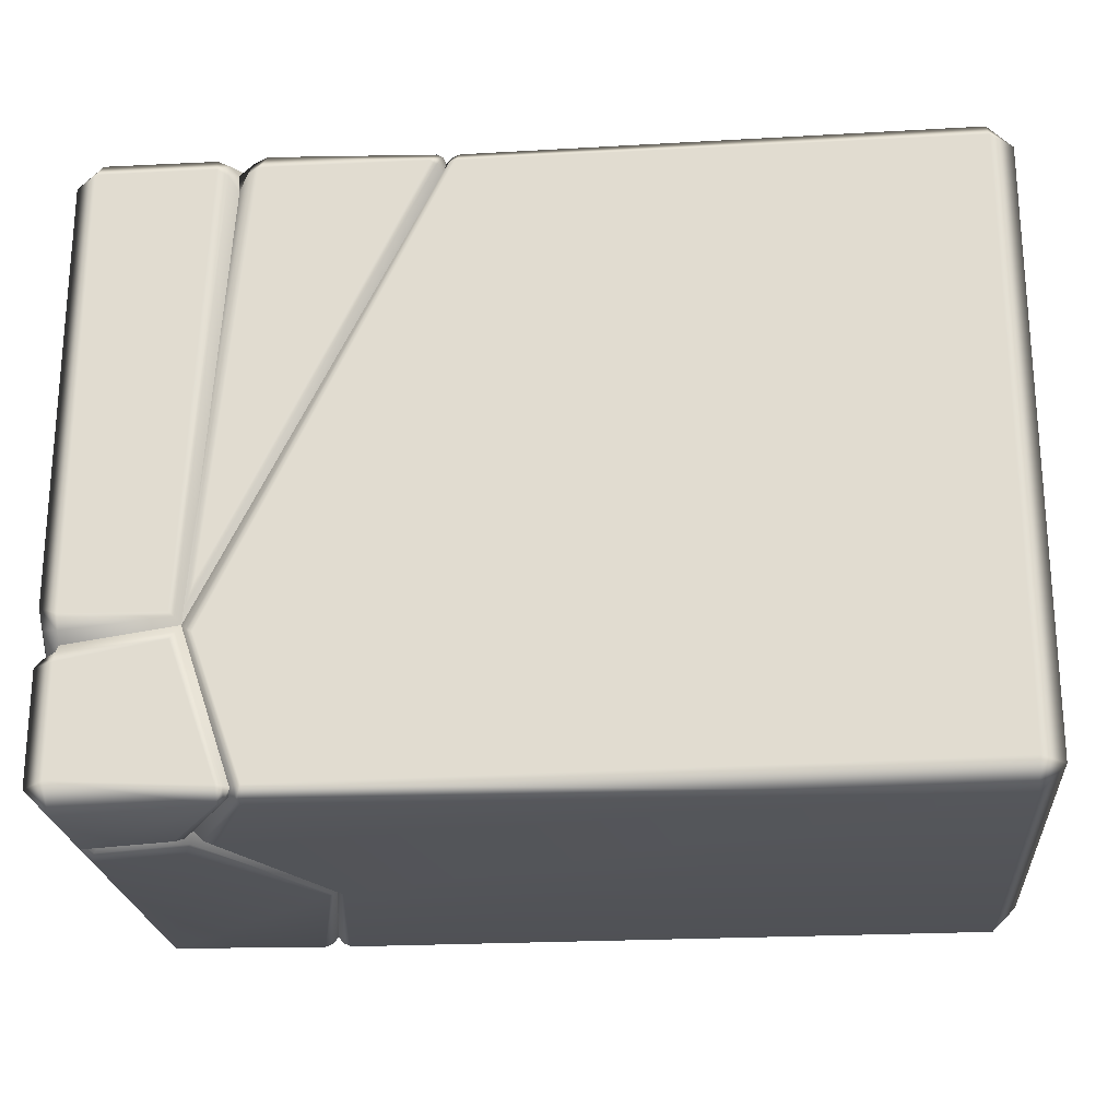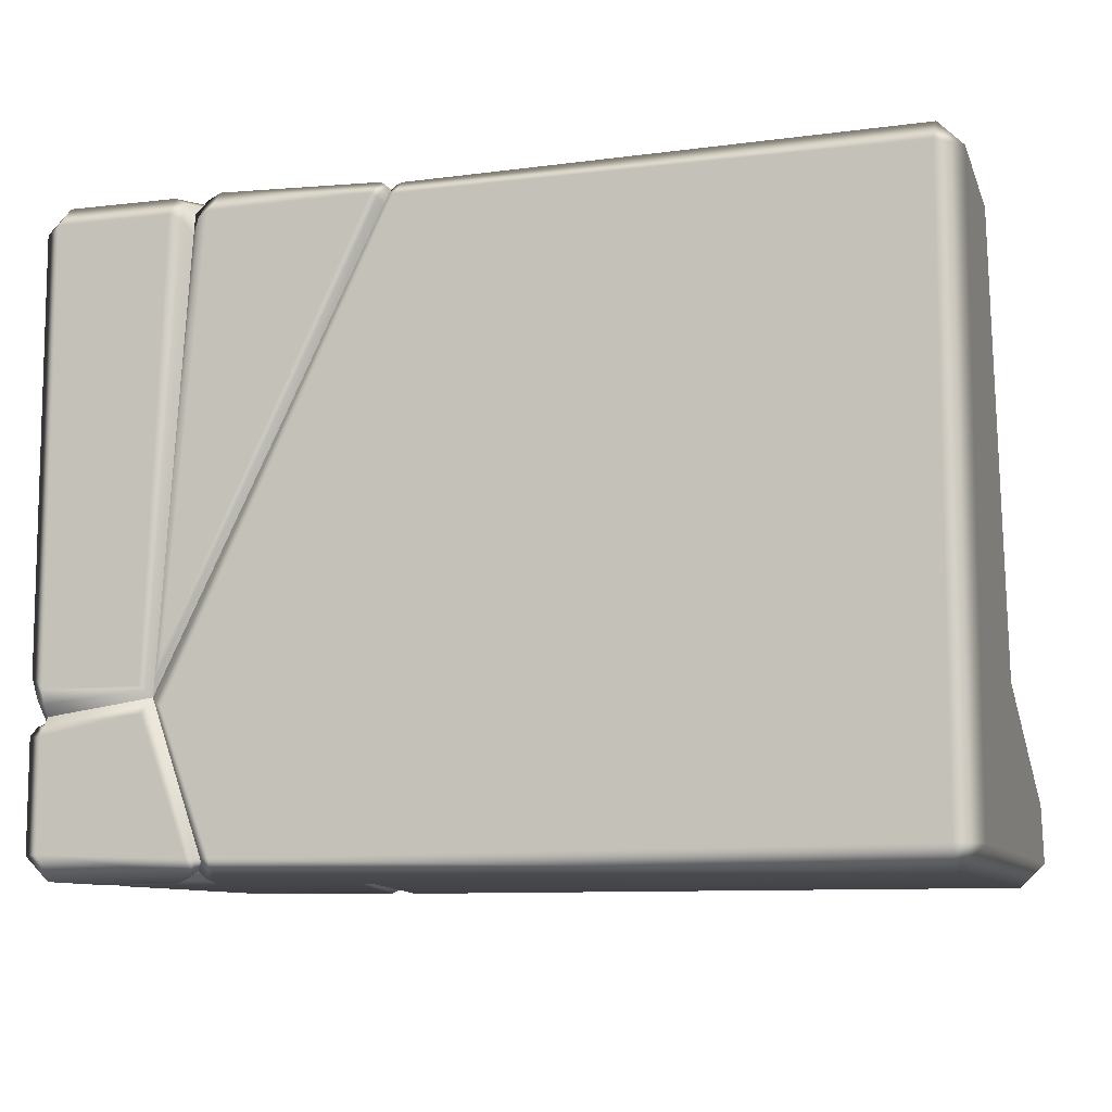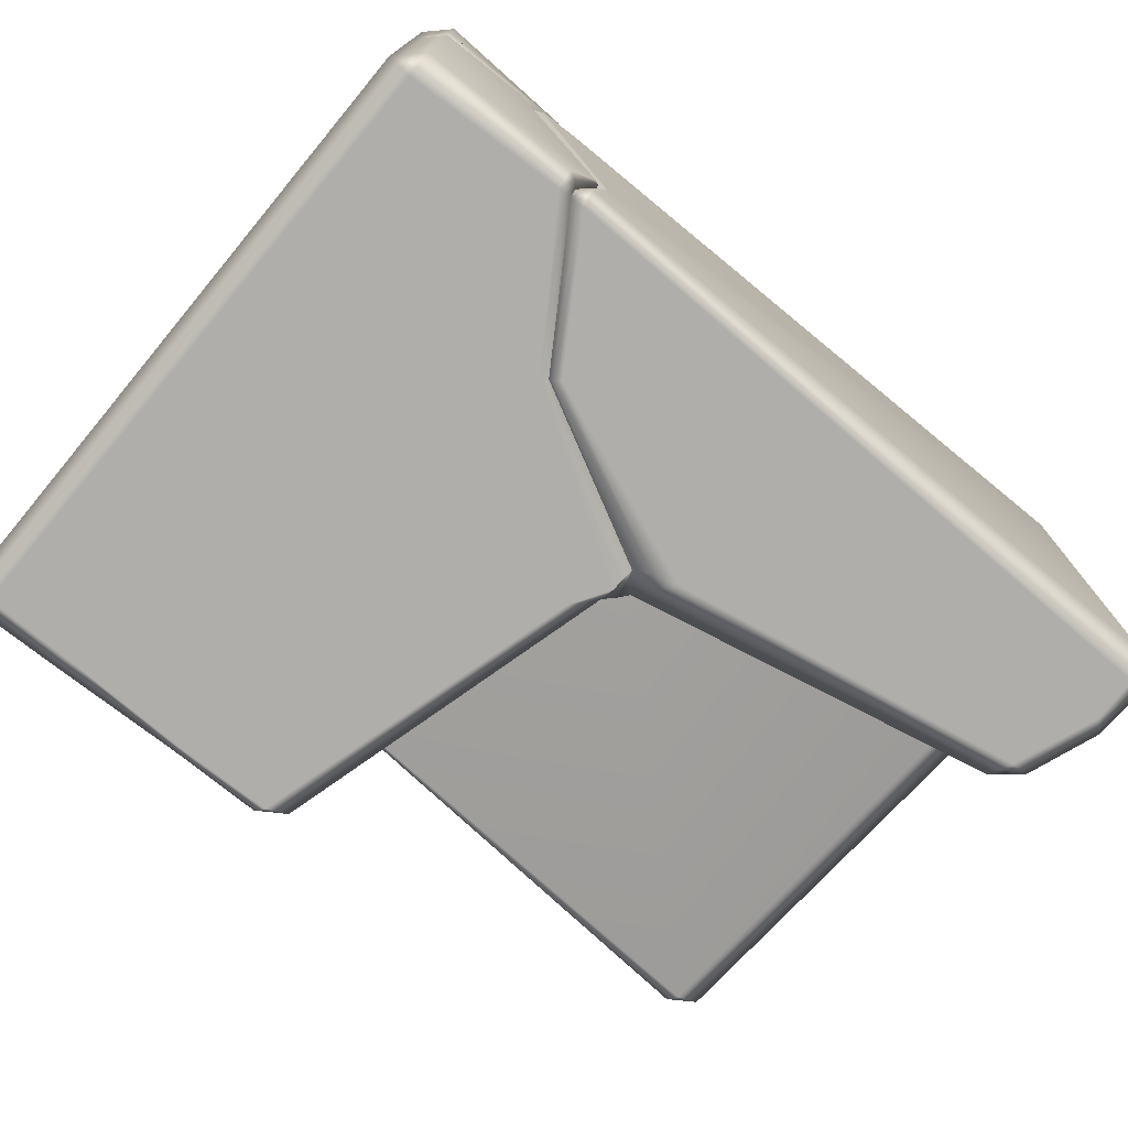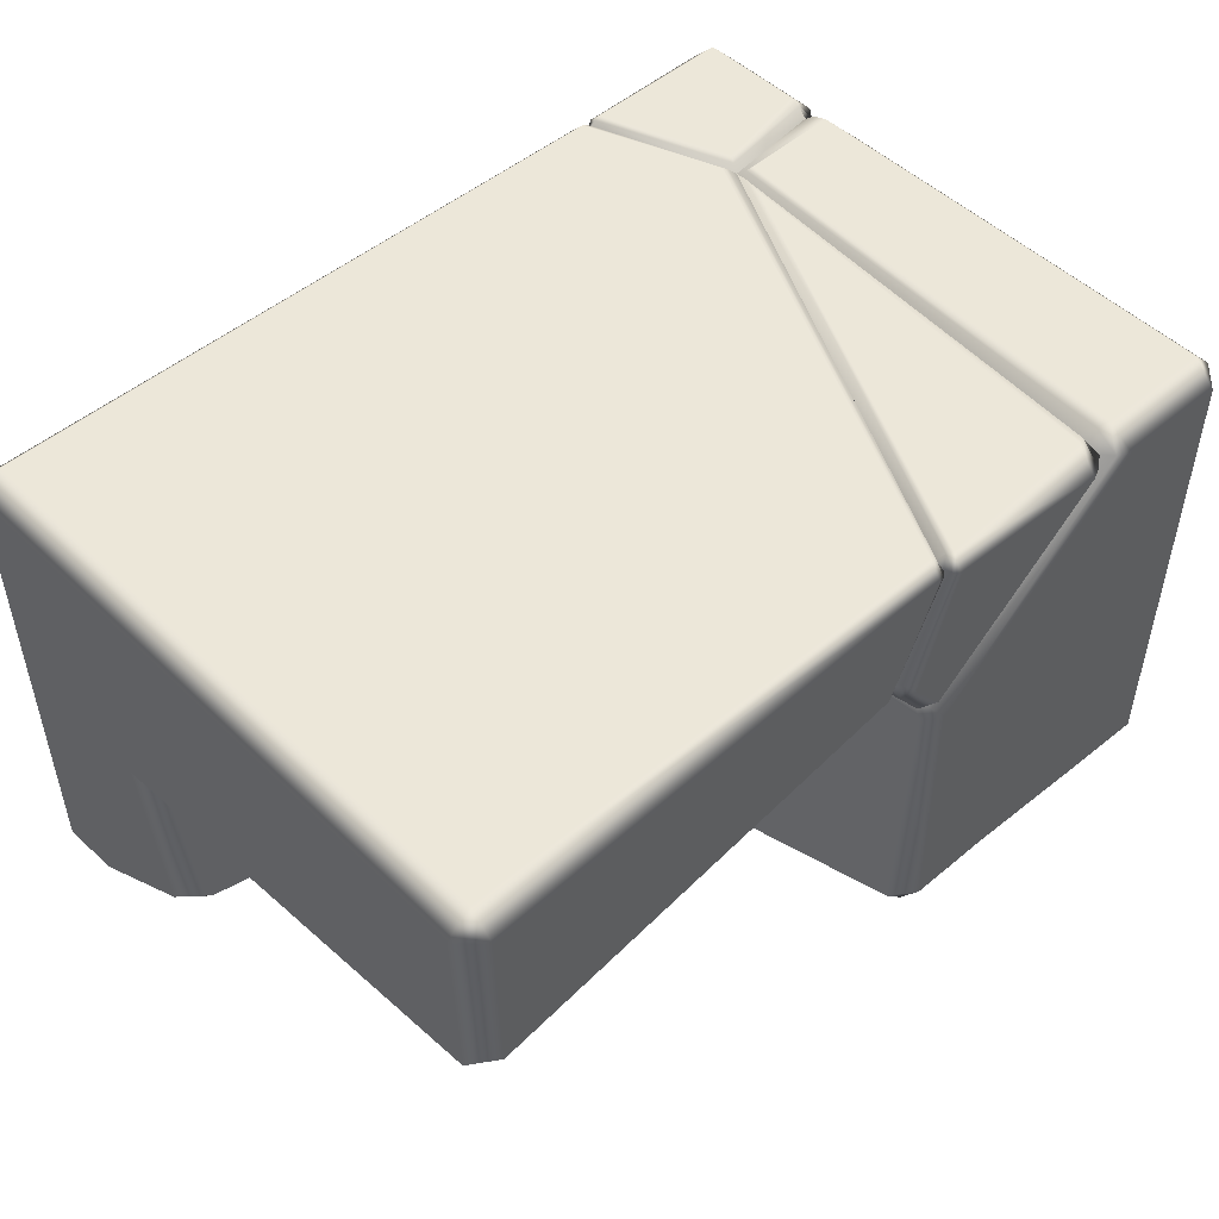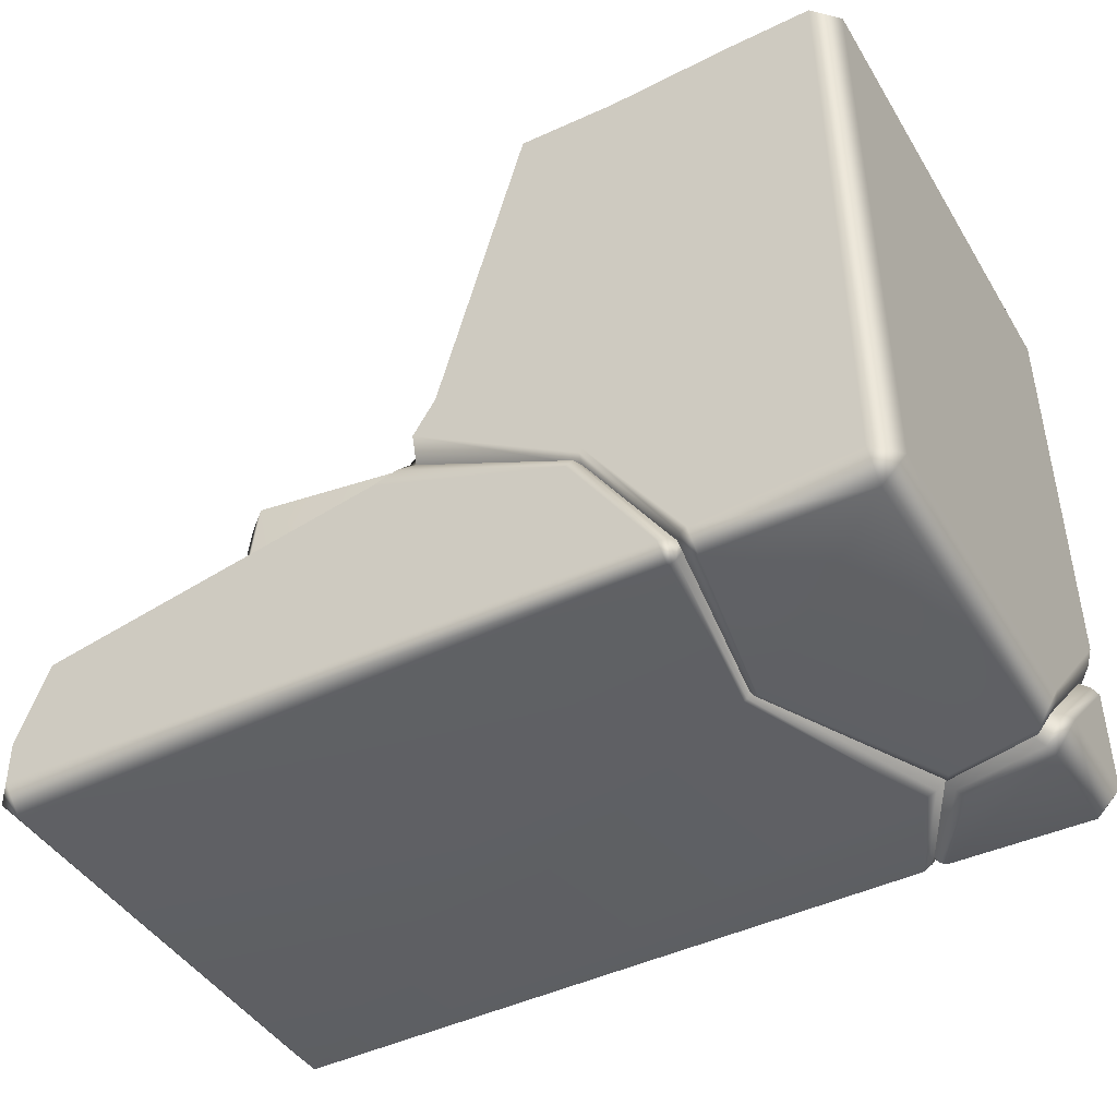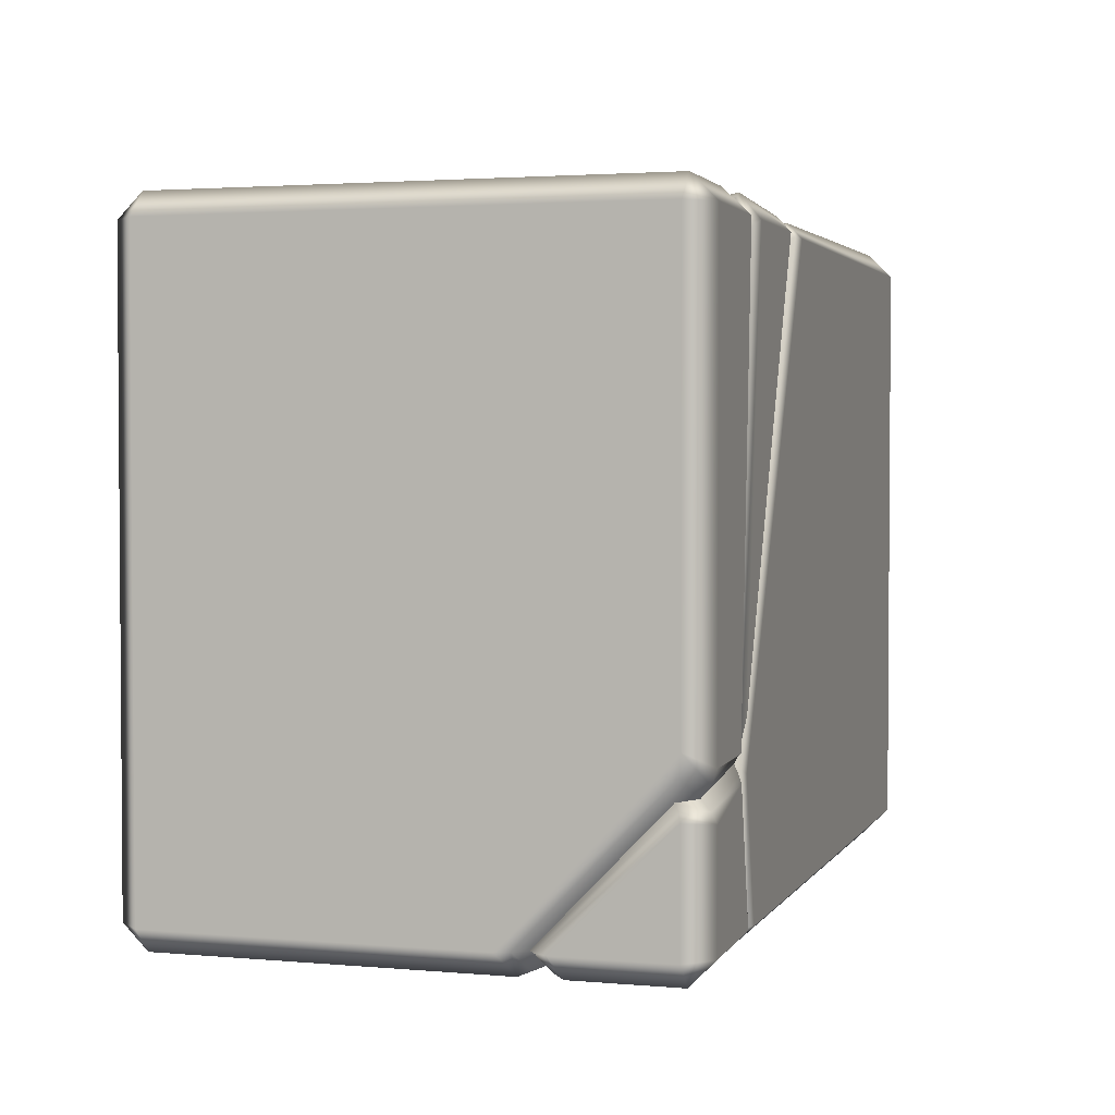
<metadata>
{"format":"obj","ext":"obj","renderer":"f3d","projection":"perspective","resolution":1024,"background":"white","views":[{"elev":-22.9,"azim":4.8,"up":"+Y"},{"elev":-9.5,"azim":17.2,"up":"+Y"},{"elev":-74.7,"azim":-39.8,"up":"+Z"},{"elev":49.5,"azim":136.9,"up":"+Z"},{"elev":-44.1,"azim":-150.5,"up":"+Y"},{"elev":2.5,"azim":-72.9,"up":"+Y"}]}
</metadata>
<code>
g m_dlc07_stone_block_06_c
v -0.5673 0.03273 -0.3539
v -0.5673 0.8437 -0.3539
v -0.6 0.8437 -0.3211
v -0.6 0.03273 -0.3211
v -0.5673 -8.712e-17 -0.3211
v -0.5673 0.8765 -0.3211
v -0.6 0.8437 0.3211
v -0.5673 0.8765 0.3211
v -0.5673 0.8437 0.3539
v -0.6 0.26 0.3211
v -0.5673 0.2396 0.3539
v -0.5673 0.2207 0.3474
v -0.5939 0.232 0.3177
v -0.6 0.03273 0.1105
v -0.5932 0.03273 0.129
v -0.5673 -8.712e-17 0.1277
v -0.5608 0.005936 0.1432
v -0.579 0.03273 0.1464
v -0.5462 0.01931 0.1552
v -0.579 0.2025 0.3095
v -0.5673 0.206 0.3349
v 0.5673 0.03273 0.3539
v 0.5673 0.8437 0.3539
v 0.6 0.8437 0.3211
v 0.6 0.03273 0.3211
v 0.5673 -8.712e-17 0.3211
v 0.5673 -8.712e-17 -0.3211
v 0.6 0.03273 -0.3211
v 0.5973 0.1118 -0.3221
v 0.6 0.2451 0.01838
v 0.5673 0.03273 -0.3539
v 0.5673 0.8765 0.3211
v 0.5926 0.8437 0.07733
v 0.5572 0.8696 0.08167
v 0.569 0.09407 -0.3539
v 0.529 0.2048 -0.3539
v 0.5632 0.2083 -0.3233
v 0.5566 0.2526 -0.03373
v 0.5255 0.2405 -0.323
v 0.5548 0.844 0.04516
v 0.559 0.3124 -0.004385
v -0.2785 0.8502 -0.346
v -0.1456 0.8437 -0.3539
v -0.15 0.8681 -0.3184
v -0.2756 0.8655 -0.3275
v -0.1126 0.8448 -0.3159
v 0.009113 0.3773 -0.3126
v -0.02565 0.4004 -0.3525
v -0.1323 0.8388 0.03357
v -0.155 0.8591 0.03747
v -0.02118 0.3039 0.07721
v 0.02366 0.3631 -0.311
v -0.05871 0.4032 0.1019
v -0.1397 0.8253 0.05689
v 0.01038 0.3204 -0.3326
v 0.004966 0.3506 -0.3523
v -0.2222 0.2094 -0.3452
v -0.226 0.2138 -0.3473
v -0.3438 0.02179 -0.3437
v -0.3547 0.02183 -0.349
v -0.3453 0.003543 -0.3259
v -0.3559 -0.001259 -0.3259
v -0.3015 0.008482 -0.07906
v -0.3072 0.005968 -0.07992
v -0.4349 0.006423 0.1712
v -0.4429 -8.712e-17 0.1547
v -0.5608 0.005936 0.1432
v -0.5673 -8.712e-17 0.1277
v -0.4288 0.01931 0.1838
v -0.2971 0.01578 -0.07839
v -0.3363 0.02171 -0.3345
v -0.2181 0.2041 -0.3314
v -0.5673 -8.712e-17 -0.3211
v -0.5673 0.03273 -0.3539
v -0.5673 0.8437 -0.3539
v -0.5462 0.01931 0.1552
v -0.4517 0.8437 -0.3539
v -0.4614 0.8743 -0.3204
v -0.5673 0.8765 -0.3211
v -0.5673 0.8765 0.3211
v -0.4171 0.8765 0.3211
v -0.4091 0.8437 0.3539
v -0.4001 0.868 0.3211
v -0.3949 0.8372 0.3486
v -0.4347 0.2399 0.3496
v -0.4281 0.2347 0.3444
v -0.5673 0.2396 0.3539
v -0.5673 0.2207 0.3474
v -0.3875 0.8529 0.3211
v -0.5673 0.8437 0.3539
v -0.3827 0.8202 0.3349
v -0.4203 0.2258 0.3383
v -0.5673 0.206 0.3349
v -0.6 0.03273 0.3211
v -0.5673 0.03273 0.3539
v -0.5673 -8.712e-17 0.3211
v -0.3694 0.007065 0.3253
v -0.368 0.02567 0.3439
v -0.3593 0.02567 0.34
v -0.426 0.2147 0.3449
v -0.4312 0.2045 0.3496
v -0.5673 0.193 0.3471
v -0.5673 0.1785 0.3539
v -0.5919 0.1954 0.3166
v -0.6 0.1836 0.3211
v -0.3617 0.01099 0.3226
v -0.4457 -8.712e-17 0.2064
v -0.4363 0.006804 0.1936
v -0.5673 -8.712e-17 0.1818
v -0.5614 0.005417 0.1678
v -0.6 0.03273 0.1716
v -0.5915 0.03273 0.1556
v -0.4203 0.2258 0.3383
v -0.3529 0.02567 0.3331
v -0.5462 0.01931 0.1552
v -0.579 0.03273 0.1464
v -0.3572 0.01804 0.3176
v -0.4288 0.01931 0.1838
v -0.579 0.2025 0.3095
v -0.5673 0.206 0.3349
v 0.5255 0.2405 -0.323
v 0.03355 0.3498 -0.313
v 0.06297 0.2964 -0.3481
v 0.529 0.2048 -0.3539
v -0.008304 0.3027 0.05712
v 0.5566 0.2526 -0.03373
v 0.559 0.3124 -0.004385
v -0.02118 0.3039 0.07721
v 0.5548 0.844 0.04516
v -0.05375 0.8415 0.1308
v 0.5572 0.8696 0.08167
v -0.05236 0.8517 0.1484
v -0.07691 0.8196 0.1408
v -0.06674 0.8444 0.1487
v -0.05871 0.4032 0.1019
v -0.1086 0.8611 0.3295
v -0.09955 0.8639 0.3315
v -0.1119 0.8455 0.3439
v -0.1033 0.8437 0.3506
v -0.4128 0.2182 0.3446
v -0.4041 0.2127 0.3496
v -0.3466 0.02567 0.34
v -0.3378 0.02567 0.3439
v -0.3477 0.01029 0.323
v -0.3381 0.007065 0.3253
v -0.1184 0.8522 0.3276
v -0.3529 0.02567 0.3331
v -0.4203 0.2258 0.3383
v 0.5673 -8.712e-17 0.3211
v 0.5673 0.03273 0.3539
v 0.5673 0.8437 0.3539
v 0.5673 0.8765 0.3211
v -0.3572 0.01804 0.3176
v -0.1208 0.8371 0.3283
v -0.1218 0.8426 0.06698
v -0.04663 0.4908 0.0827
v -0.08534 0.8418 0.1189
v -0.1397 0.8253 0.05689
v -0.1423 0.8567 0.07492
v -0.05871 0.4032 0.1019
v -0.07691 0.8196 0.1408
v -0.0997 0.8539 0.1288
v -0.08893 0.8457 0.1397
v -0.13 0.8694 0.3249
v -0.1221 0.8632 0.3266
v -0.1363 0.8496 0.3434
v -0.1287 0.8445 0.3406
v -0.4052 0.2778 0.3496
v -0.4153 0.2471 0.3445
v -0.3559 0.8437 0.3539
v -0.3706 0.837 0.3485
v -0.3502 0.8765 0.3258
v -0.3663 0.8685 0.3258
v -0.1184 0.8522 0.3276
v -0.1208 0.8371 0.3283
v -0.4203 0.2258 0.3383
v -0.3827 0.8202 0.3349
v -0.3875 0.8529 0.3211
v -0.3381 0.007065 0.3253
v -0.4 -8.712e-17 0.1832
v -0.4162 0.006753 0.1835
v -0.3477 0.01029 0.323
v -0.2927 0.008482 -0.07772
v -0.2869 0.005968 -0.07686
v -0.3298 0.003488 -0.3259
v -0.3193 -0.001259 -0.3259
v -0.329 0.0215 -0.3431
v -0.3179 0.01979 -0.347
v -0.2141 0.2005 -0.3452
v -0.2062 0.193 -0.3473
v 0.02837 0.3044 -0.3494
v -0.2971 0.01578 -0.07839
v -0.4288 0.01931 0.1838
v -0.2181 0.2041 -0.3314
v -0.3363 0.02171 -0.3345
v 0.5673 0.03273 -0.3539
v 0.5673 -8.712e-17 -0.3211
v 0.569 0.09407 -0.3539
v 0.5673 -8.712e-17 0.3211
v 0.01038 0.3204 -0.3326
v 0.02366 0.3631 -0.311
v -0.02118 0.3039 0.07721
v -0.3572 0.01804 0.3176
v -0.3376 0.01236 -0.3259
v -0.3376 0.01236 -0.3259
g m_dlc07_stone_block_06_c_0
f 3 2 1
f 4 3 1
f 4 1 5
f 3 6 2
f 6 3 7
f 8 6 7
f 7 9 8
f 9 7 10
f 10 3 4
f 10 7 3
f 11 9 10
f 11 10 12
f 10 13 12
f 13 10 14
f 4 14 10
f 15 13 14
f 15 14 16
f 4 5 16
f 14 4 16
f 17 15 16
f 18 15 17
f 19 18 17
f 20 13 15
f 18 20 15
f 21 12 13
f 20 21 13
f 24 23 22
f 25 24 22
f 26 25 22
f 26 27 25
f 27 28 25
f 28 29 25
f 29 30 25
f 28 27 31
f 23 24 32
f 24 33 32
f 33 24 25
f 30 33 25
f 33 34 32
f 35 29 28
f 31 35 28
f 35 36 29
f 36 37 29
f 30 29 37
f 38 30 37
f 39 38 37
f 37 36 39
f 40 33 30
f 34 33 40
f 41 40 30
f 38 41 30
f 44 43 42
f 45 44 42
f 43 44 46
f 43 46 47
f 48 43 47
f 46 44 49
f 44 50 49
f 50 44 45
f 46 49 51
f 47 46 51
f 52 47 51
f 53 51 49
f 54 53 49
f 54 49 50
f 52 55 47
f 55 56 47
f 48 47 56
f 48 56 57
f 58 48 57
f 43 48 58
f 58 57 59
f 60 58 59
f 60 59 61
f 62 60 61
f 62 61 63
f 64 62 63
f 64 63 65
f 66 64 65
f 65 67 66
f 67 68 66
f 65 63 69
f 63 70 69
f 63 61 70
f 59 57 71
f 57 72 71
f 62 64 73
f 60 62 73
f 66 68 73
f 64 66 73
f 74 60 73
f 58 60 74
f 58 74 75
f 76 67 65
f 69 76 65
f 77 58 75
f 78 77 75
f 79 78 75
f 78 79 80
f 81 78 80
f 82 81 80
f 81 82 83
f 81 83 50
f 82 84 83
f 82 85 84
f 85 86 84
f 85 87 86
f 85 82 87
f 87 88 86
f 50 83 54
f 83 89 54
f 83 84 89
f 81 50 45
f 81 45 78
f 78 45 77
f 90 82 80
f 82 90 87
f 84 91 89
f 84 86 91
f 86 92 91
f 86 88 92
f 88 93 92
f 45 42 77
f 77 42 58
f 42 43 58
f 96 95 94
f 96 97 95
f 97 98 95
f 98 97 99
f 98 99 100
f 101 98 100
f 98 101 95
f 100 102 101
f 102 103 101
f 101 103 95
f 95 103 94
f 102 104 103
f 104 105 103
f 103 105 94
f 97 106 99
f 97 107 106
f 107 108 106
f 107 109 108
f 97 96 109
f 107 97 109
f 109 110 108
f 109 111 110
f 111 109 96
f 111 112 110
f 105 104 112
f 111 105 112
f 100 99 113
f 99 114 113
f 99 106 114
f 110 112 115
f 112 116 115
f 112 104 116
f 111 94 105
f 94 111 96
f 106 117 114
f 106 108 117
f 108 118 117
f 110 115 118
f 108 110 118
f 104 119 116
f 104 102 119
f 102 120 119
f 120 102 100
f 113 120 100
f 123 122 121
f 124 123 121
f 121 122 125
f 126 121 125
f 127 126 125
f 128 127 125
f 127 128 129
f 128 130 129
f 129 130 131
f 130 132 131
f 130 128 133
f 134 130 133
f 130 134 132
f 128 135 133
f 134 136 132
f 134 133 136
f 136 137 132
f 136 138 137
f 138 139 137
f 138 140 139
f 140 141 139
f 140 142 141
f 142 143 141
f 142 144 143
f 144 145 143
f 133 146 136
f 147 142 140
f 148 147 140
f 148 140 138
f 145 149 143
f 149 150 143
f 143 150 141
f 139 151 137
f 151 139 141
f 150 151 141
f 151 152 137
f 137 152 132
f 152 131 132
f 153 144 142
f 147 153 142
f 146 154 136
f 154 138 136
f 154 148 138
f 157 156 155
f 155 156 158
f 159 155 158
f 156 160 158
f 160 156 157
f 161 160 157
f 155 159 162
f 157 155 162
f 163 161 157
f 163 157 162
f 162 164 163
f 164 162 159
f 164 165 163
f 163 165 161
f 164 166 165
f 166 167 165
f 166 168 167
f 168 169 167
f 168 170 169
f 166 170 168
f 170 171 169
f 171 170 172
f 172 164 159
f 166 164 172
f 170 166 172
f 173 172 159
f 173 171 172
f 159 158 173
f 165 174 161
f 165 167 174
f 167 175 174
f 167 169 175
f 169 176 175
f 176 169 171
f 177 171 173
f 177 176 171
f 178 177 173
f 158 178 173
f 181 180 179
f 182 181 179
f 181 183 180
f 183 184 180
f 183 185 184
f 185 186 184
f 185 187 186
f 187 188 186
f 187 189 188
f 189 190 188
f 189 191 190
f 191 123 190
f 192 183 181
f 193 192 181
f 193 181 182
f 194 189 187
f 195 194 187
f 195 187 185
f 188 196 186
f 196 197 186
f 190 198 188
f 198 196 188
f 190 123 198
f 186 197 199
f 184 186 199
f 184 199 180
f 199 179 180
f 200 191 189
f 194 200 189
f 122 123 191
f 191 200 122
f 200 201 122
f 201 202 122
f 202 125 122
f 203 193 182
f 204 195 185
f 204 185 183
f 192 204 183
f 123 124 198
f 61 205 70
f 61 59 205
f 59 71 205
f 56 55 72
f 57 56 72

</code>
